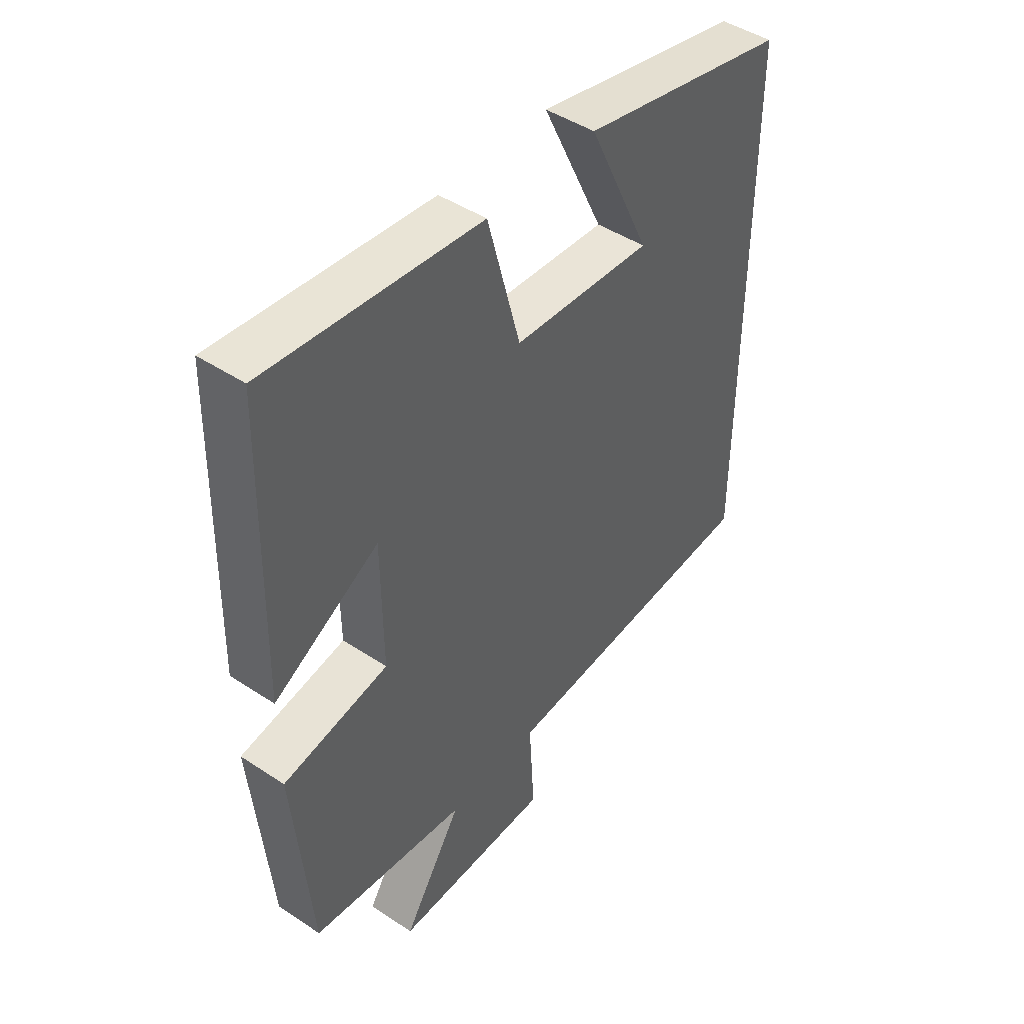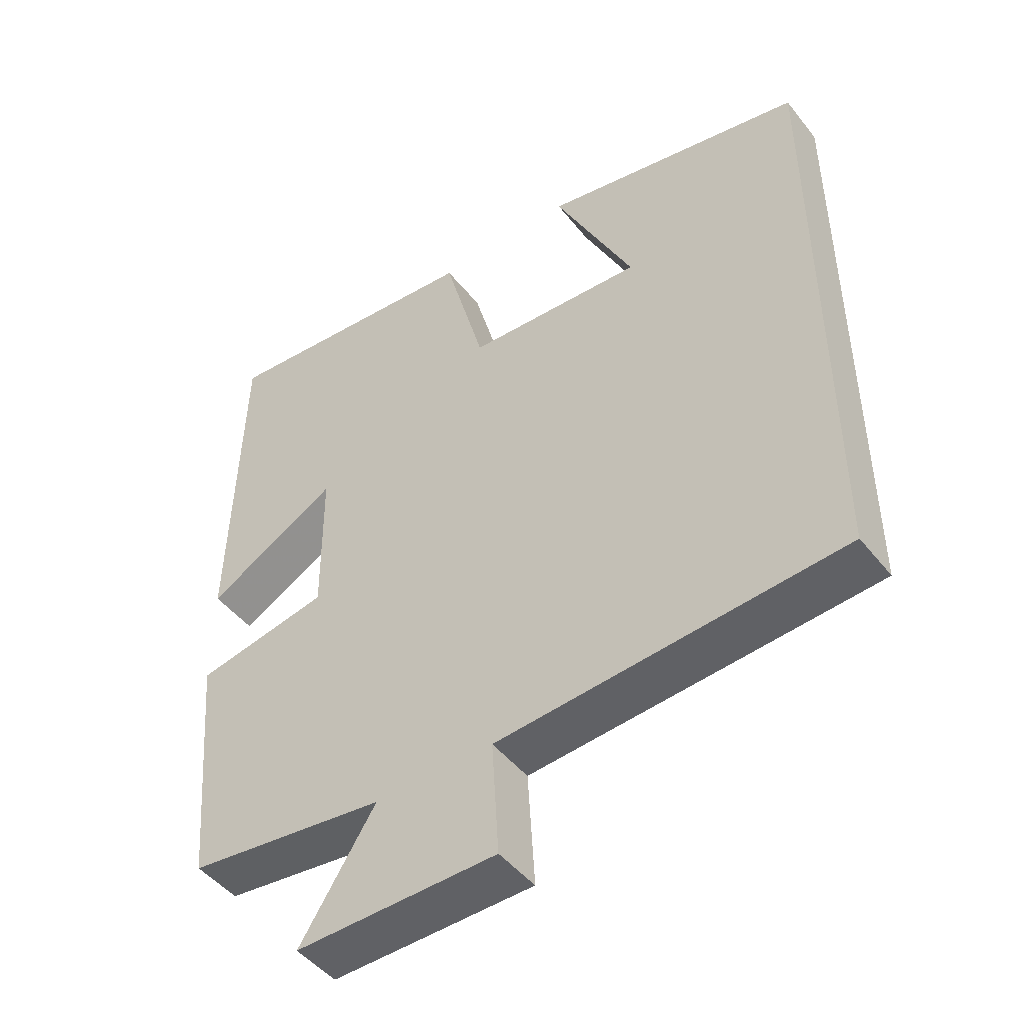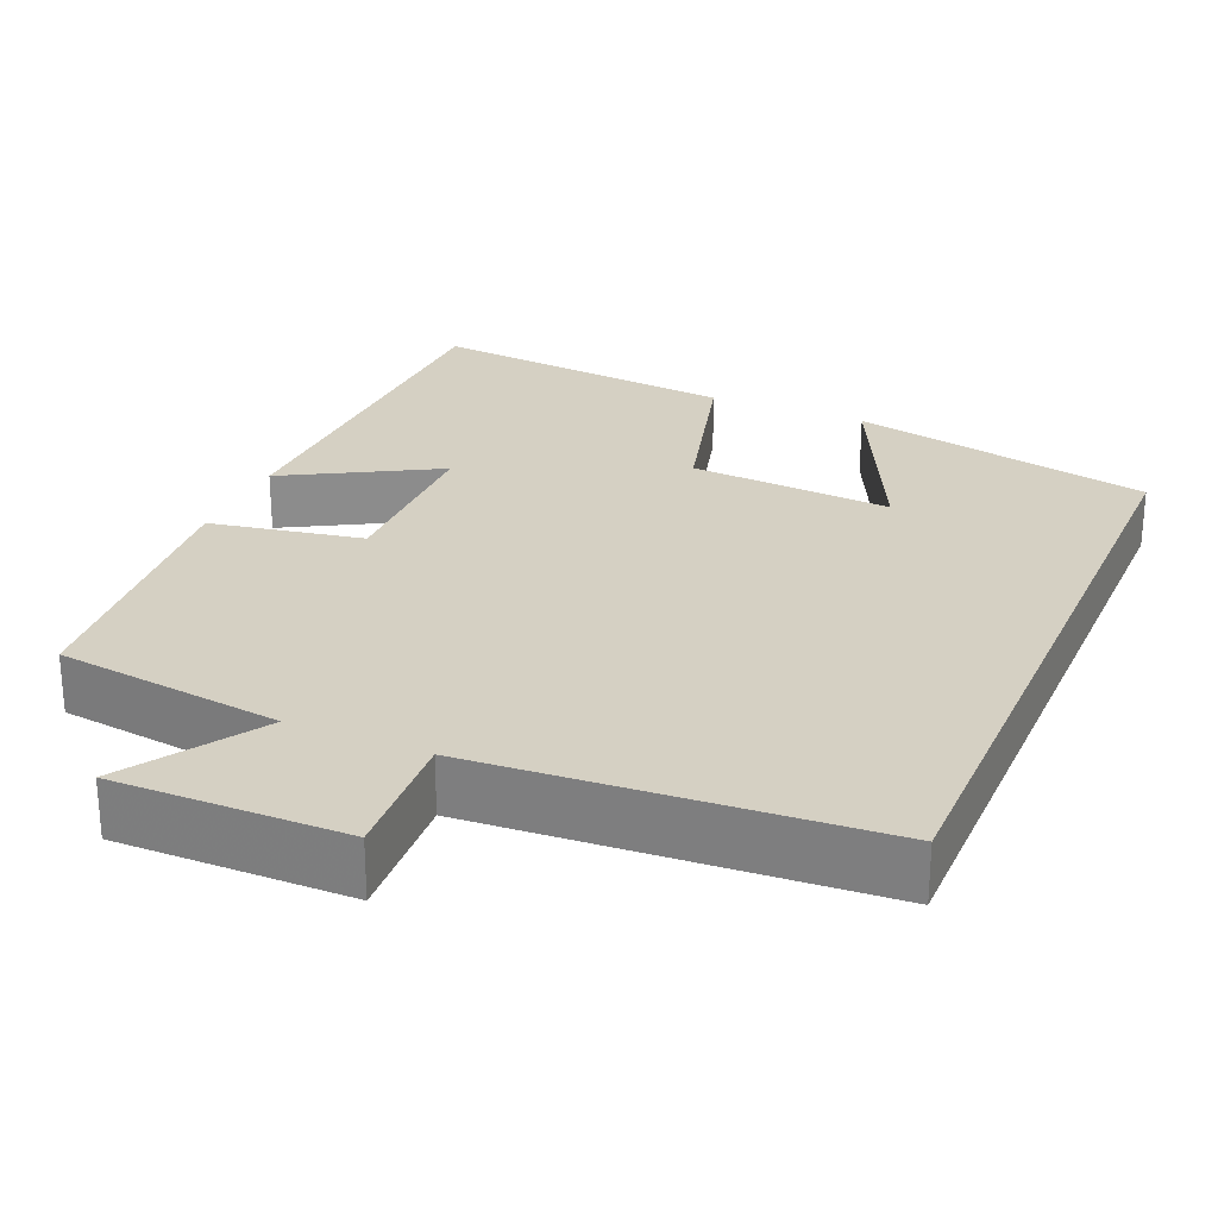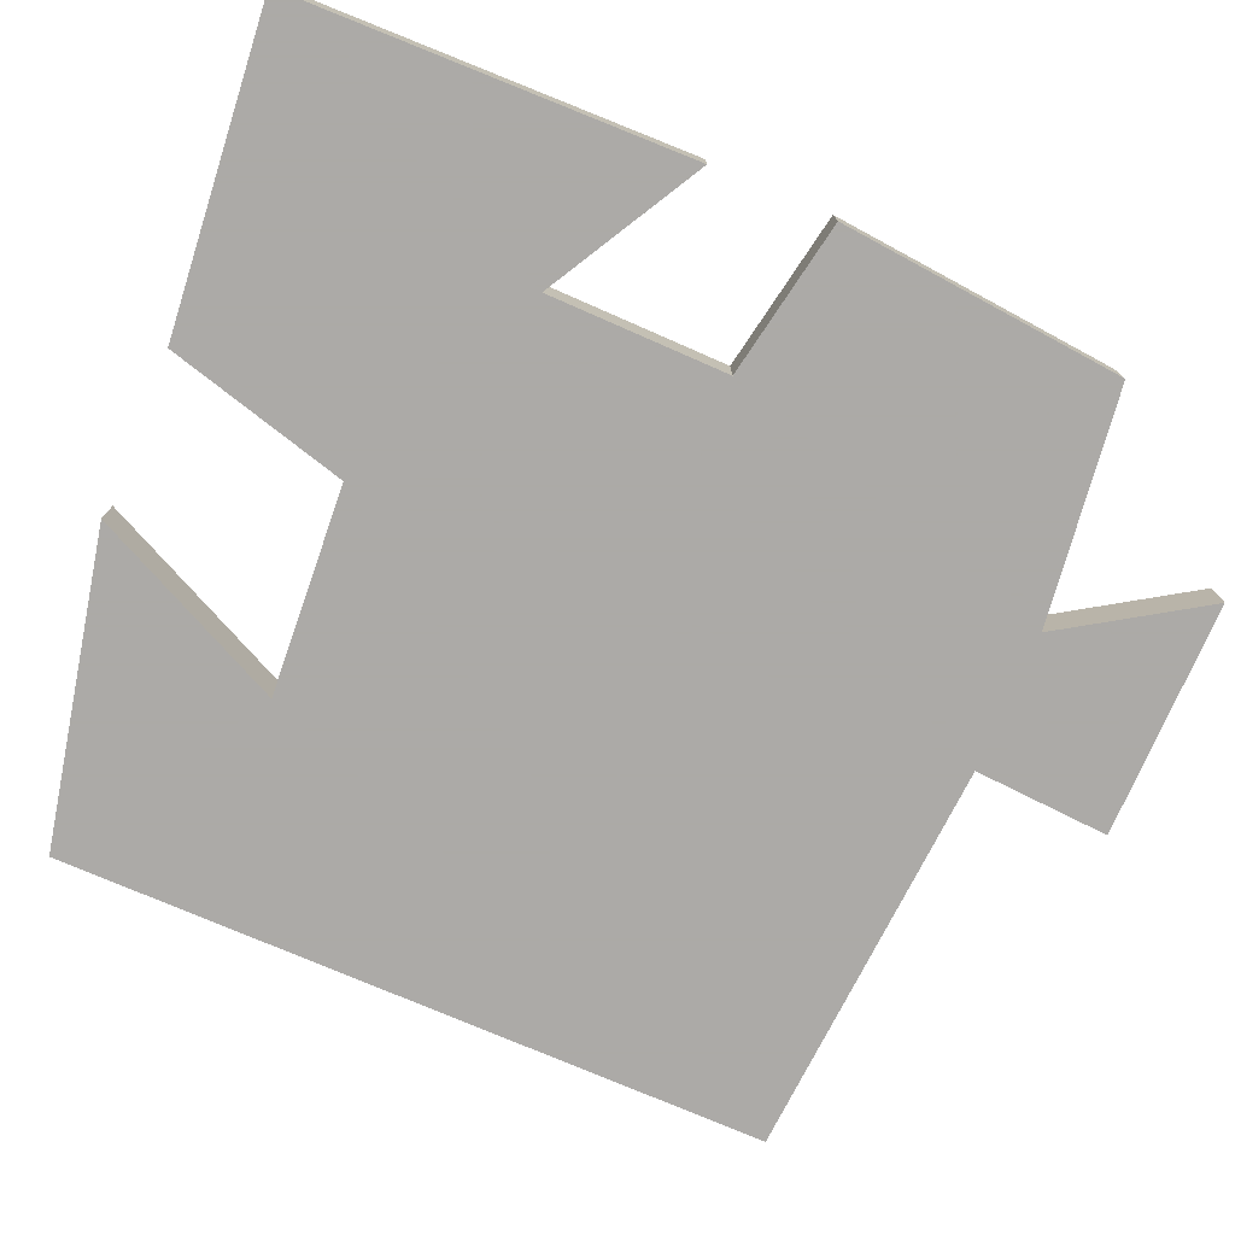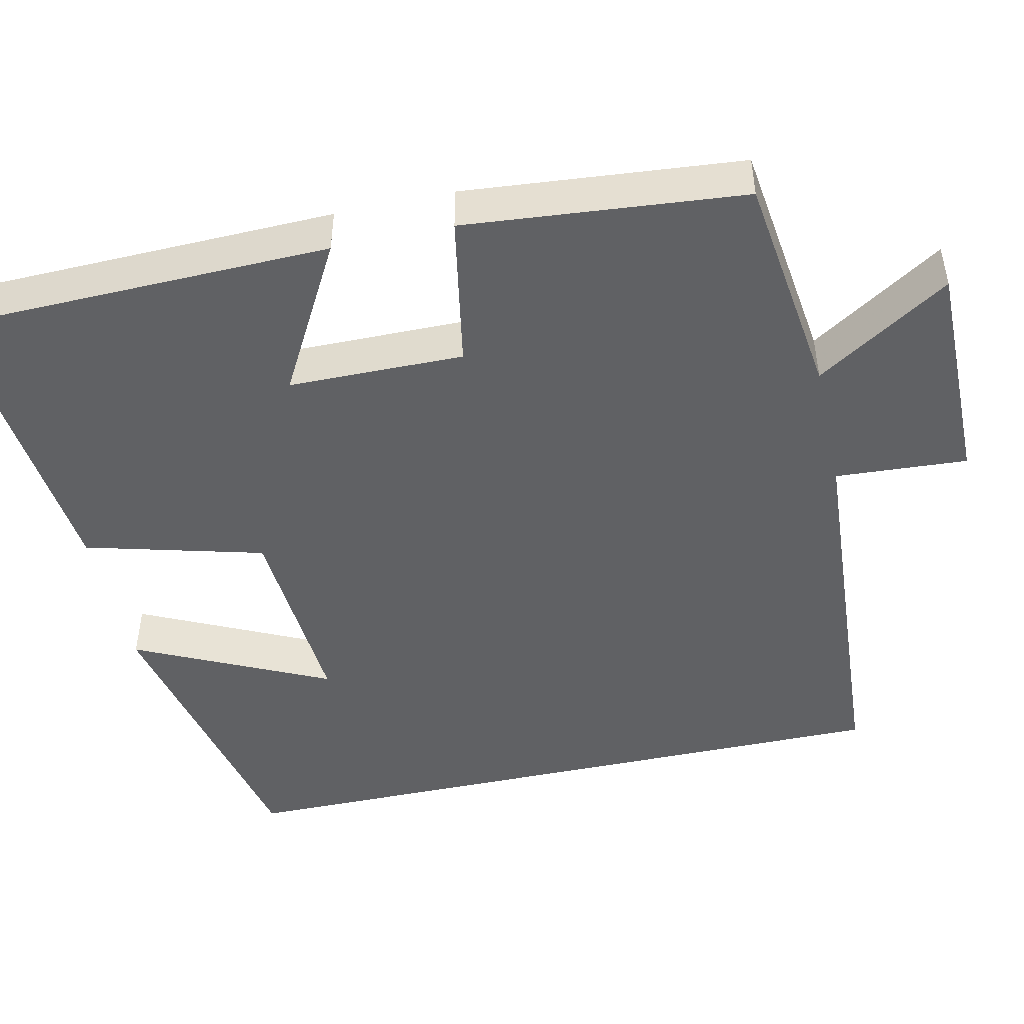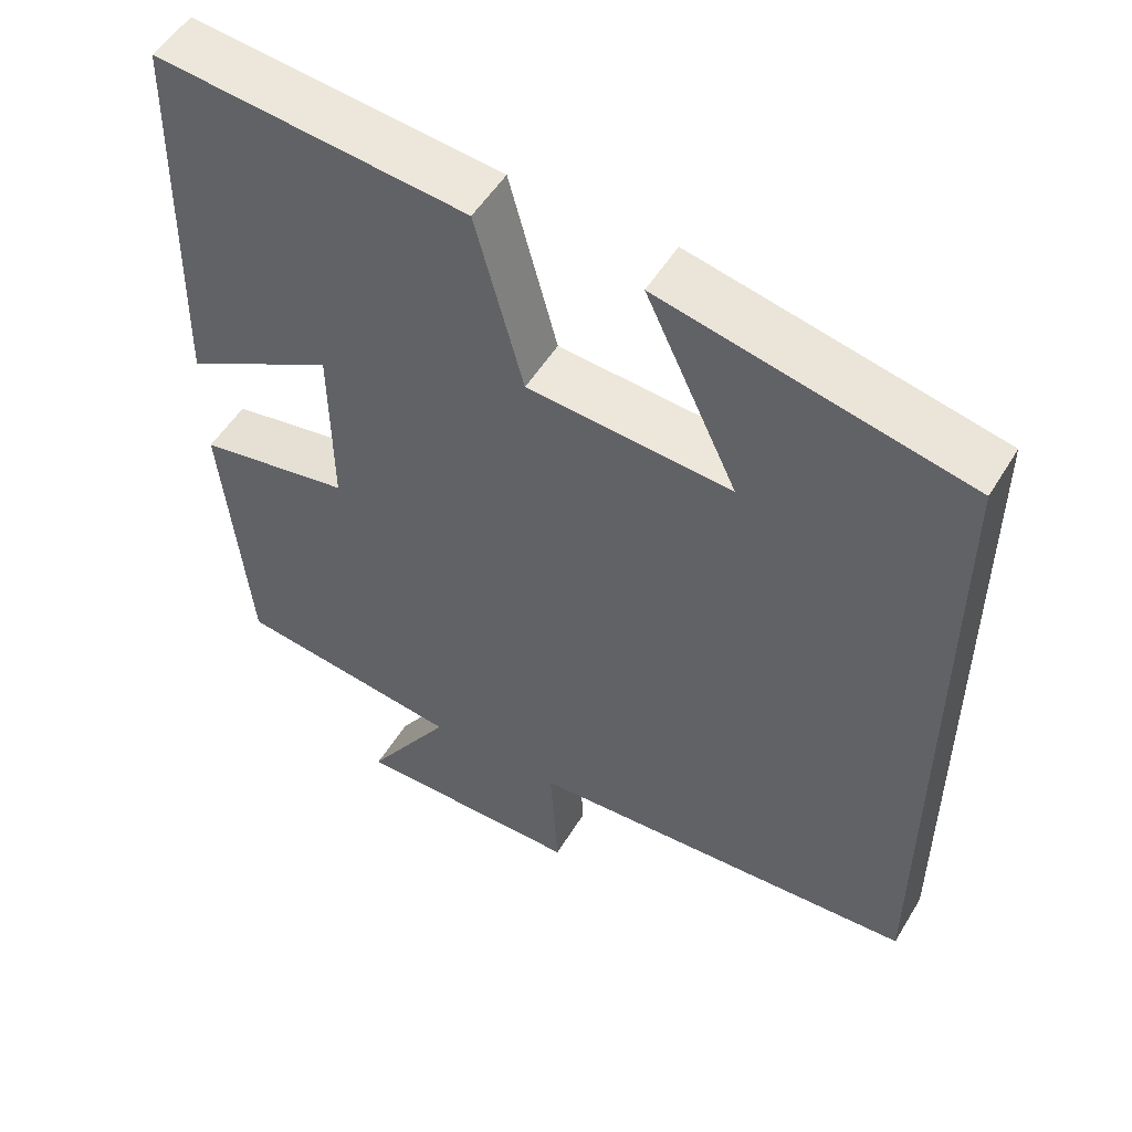
<metadata>
{"format":"obj","ext":"obj","renderer":"f3d","projection":"perspective","resolution":1024,"background":"white","views":[{"elev":45.7,"azim":127.3,"up":"+Z"},{"elev":-47.7,"azim":-143.5,"up":"+Z"},{"elev":26.2,"azim":-156.9,"up":"+Y"},{"elev":-76.0,"azim":66.8,"up":"+Y"},{"elev":-46.9,"azim":102.5,"up":"+Y"},{"elev":52.5,"azim":-149.4,"up":"+Z"}]}
</metadata>
<code>
v -0.5 0.07 -0.467
v -0.5 0.07 0.417
v -0.112 0.07 0.5
v -0.229 0.07 0.254
v 0.031 0.07 0.272
v 0.092 0.07 0.5
v 0.488 0.07 0.539
v 0.5 0.07 0.045
v 0.306 0.07 0.153
v 0.304 0.07 -0.071
v 0.5 0.07 -0.107
v 0.468 0.07 -0.462
v 0.177 0.07 -0.5
v 0.287 0.07 -0.671
v -0.007 0.07 -0.669
v 0.003 0.07 -0.5
v -0.5 0 -0.467
v -0.5 0 0.417
v -0.112 0 0.5
v -0.229 0 0.254
v 0.031 0 0.272
v 0.092 0 0.5
v 0.488 0 0.539
v 0.5 0 0.045
v 0.306 0 0.153
v 0.304 0 -0.071
v 0.5 0 -0.107
v 0.468 0 -0.462
v 0.177 0 -0.5
v 0.287 0 -0.671
v -0.007 0 -0.669
v 0.003 0 -0.5
f 13 14 15 16
f 10 11 12 13
f 9 10 13 16
f 6 7 8 9
f 5 6 9 16
f 4 5 16 1
f 2 3 4
f 1 2 4
f 32 31 30 29
f 29 28 27 26
f 32 29 26 25
f 25 24 23 22
f 32 25 22 21
f 17 32 21 20
f 20 19 18
f 20 18 17
f 1 17 18 2
f 2 18 19 3
f 3 19 20 4
f 4 20 21 5
f 5 21 22 6
f 6 22 23 7
f 7 23 24 8
f 8 24 25 9
f 9 25 26 10
f 10 26 27 11
f 11 27 28 12
f 12 28 29 13
f 13 29 30 14
f 14 30 31 15
f 15 31 32 16
f 16 32 17 1

</code>
